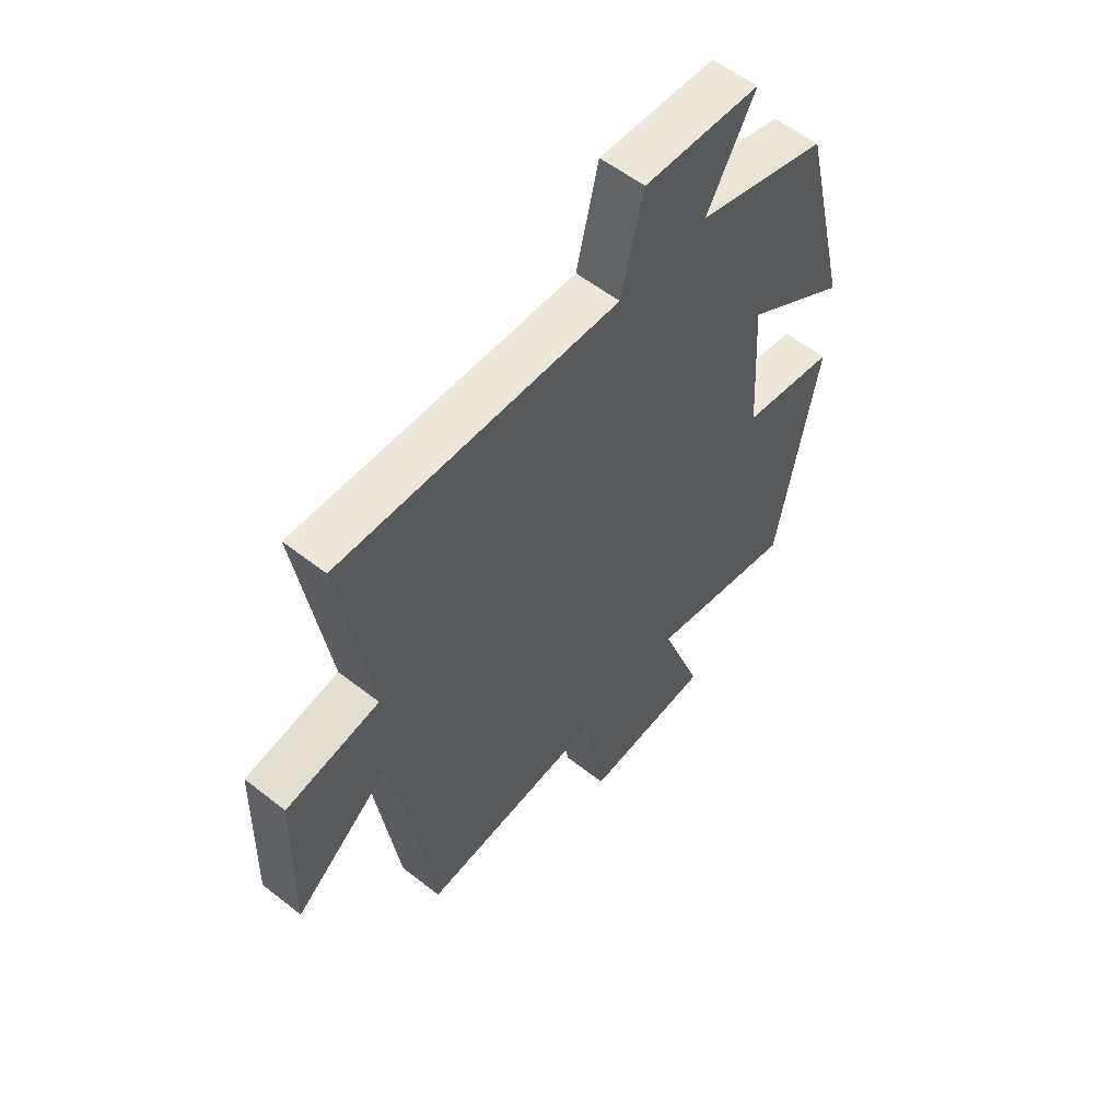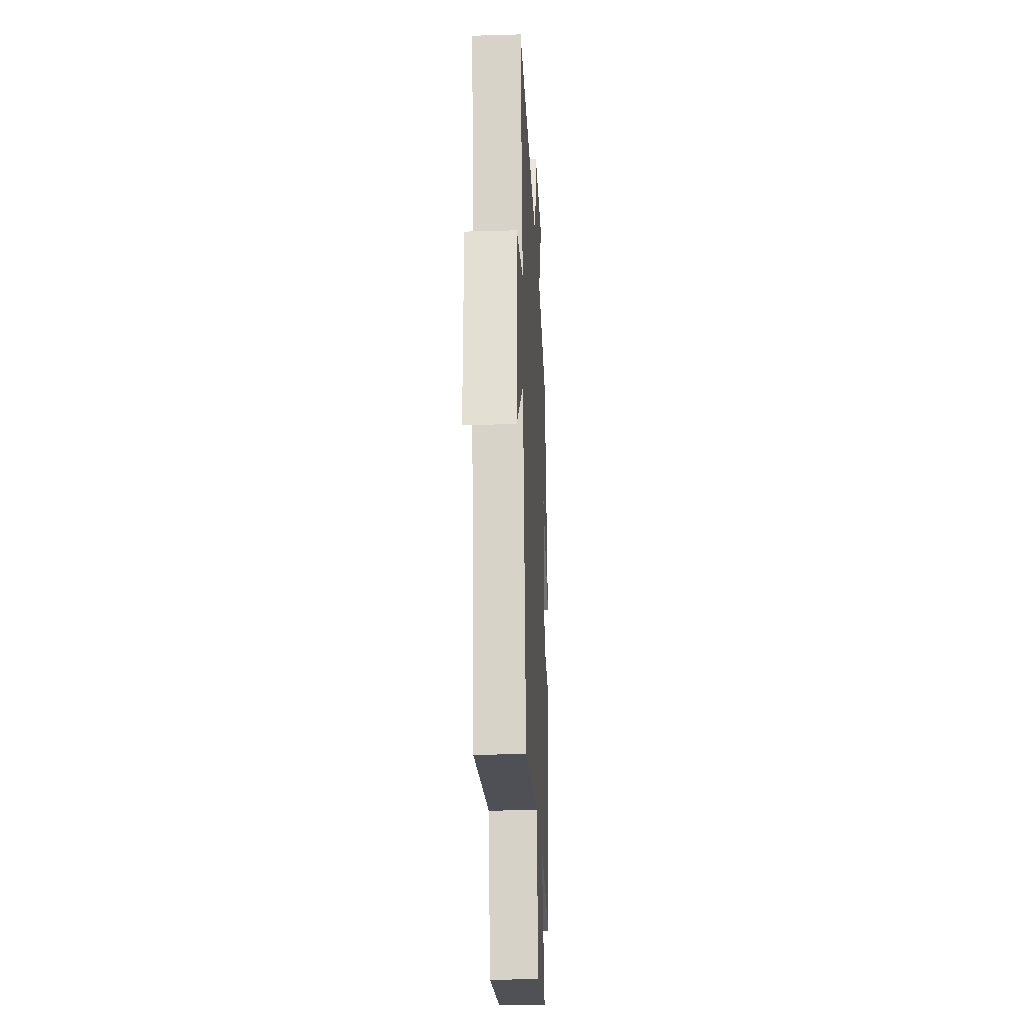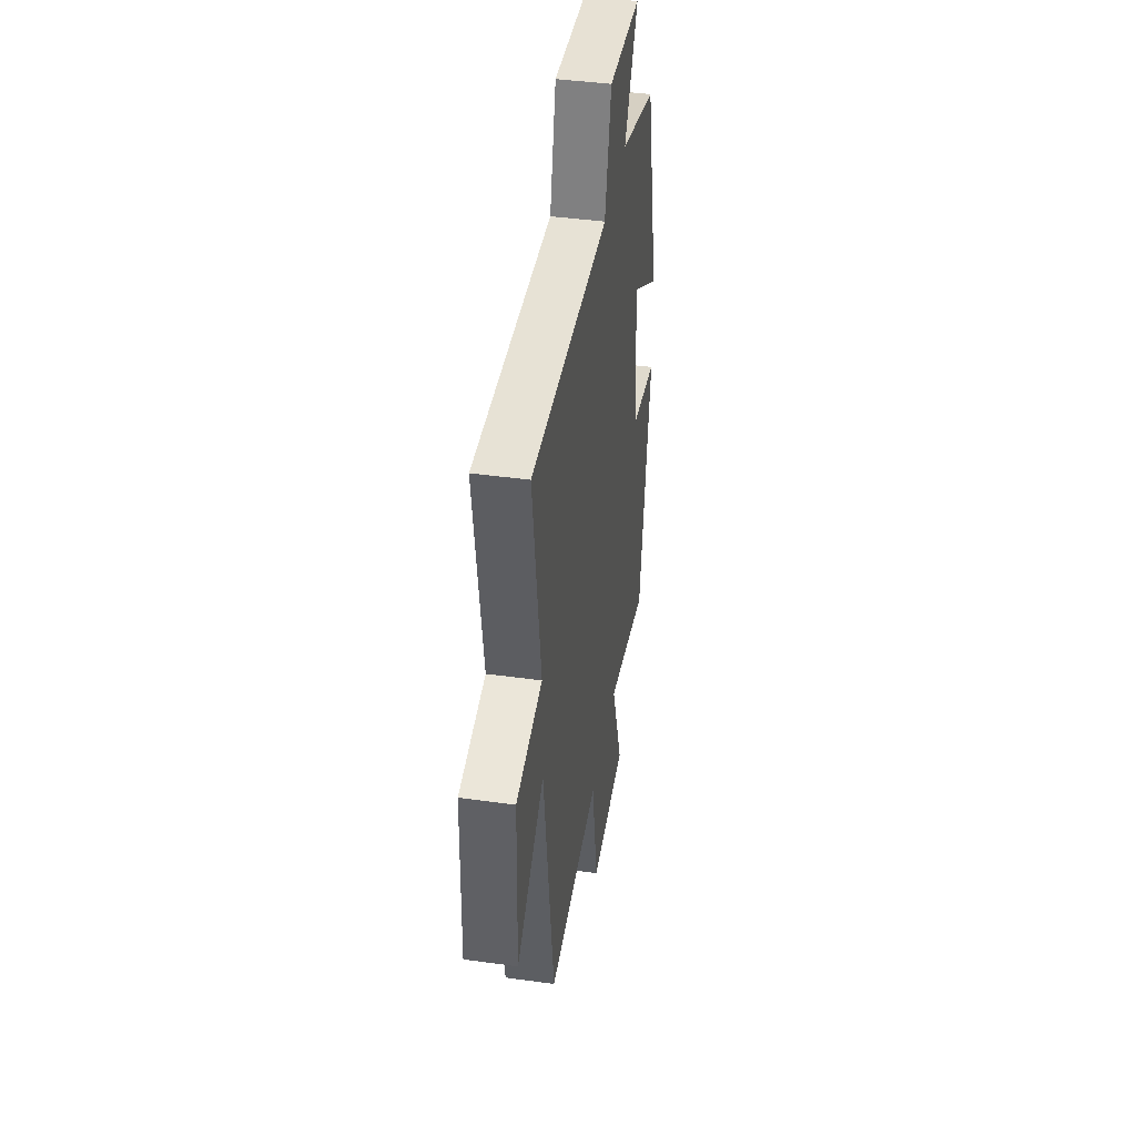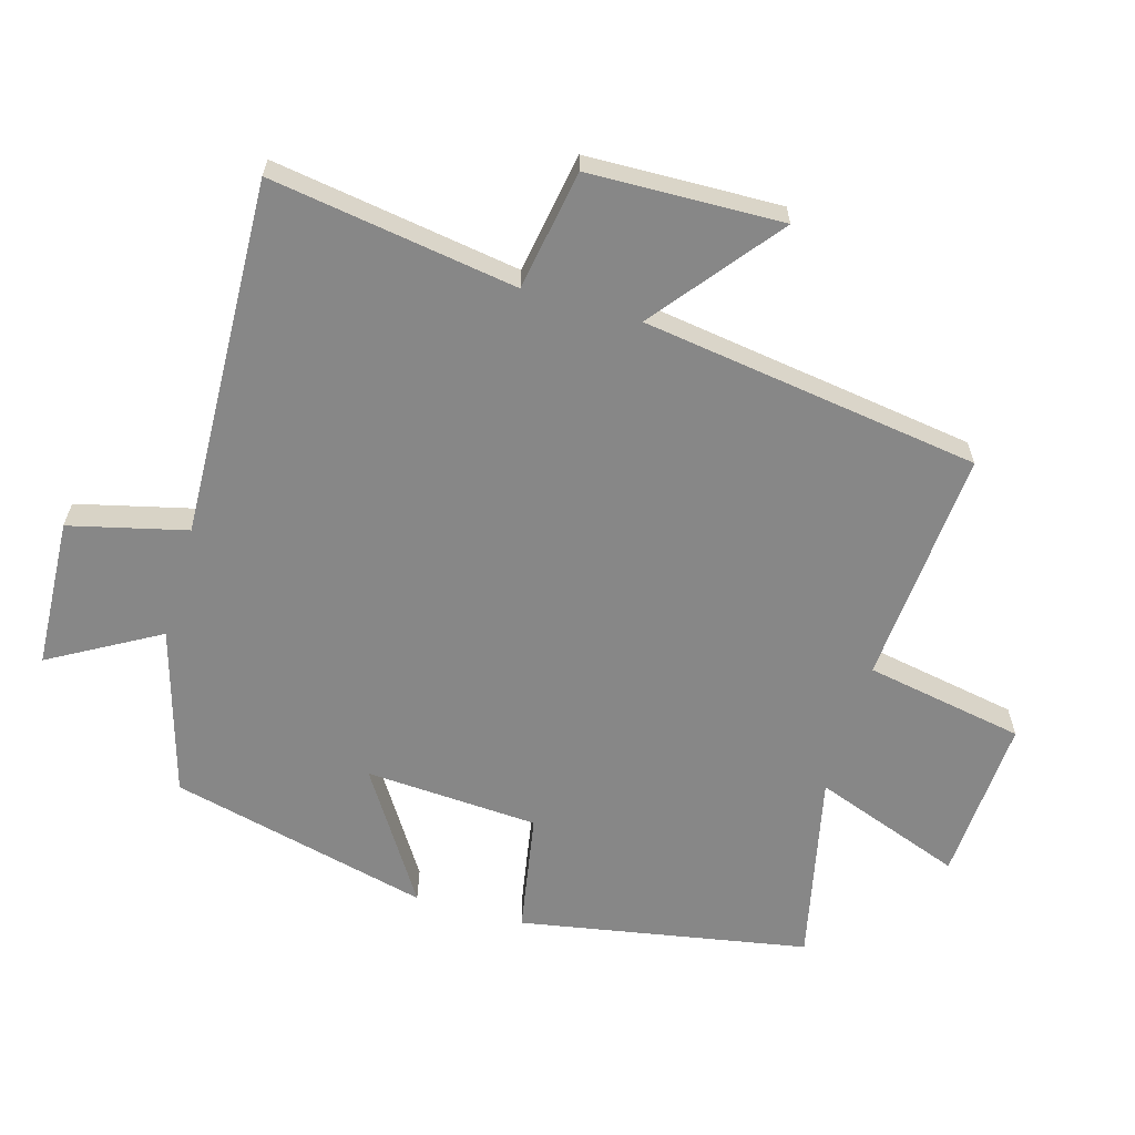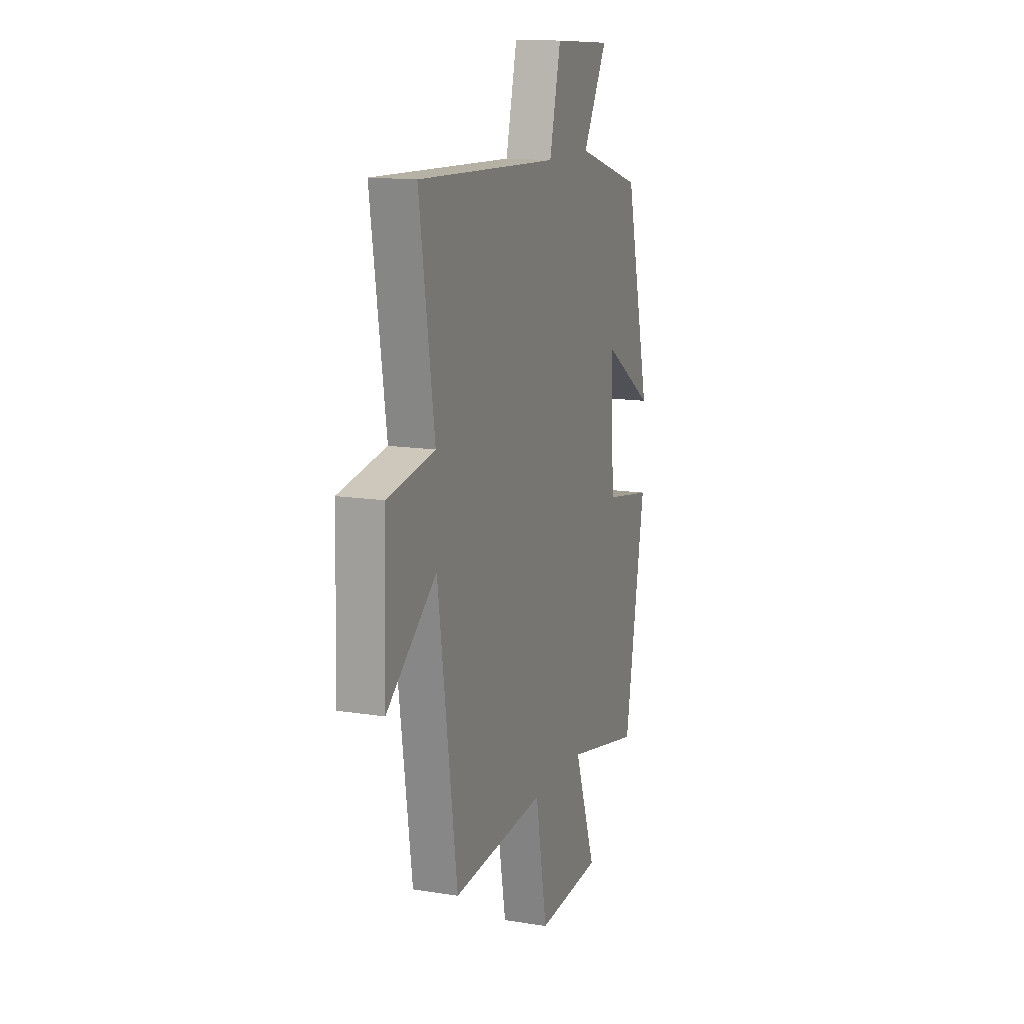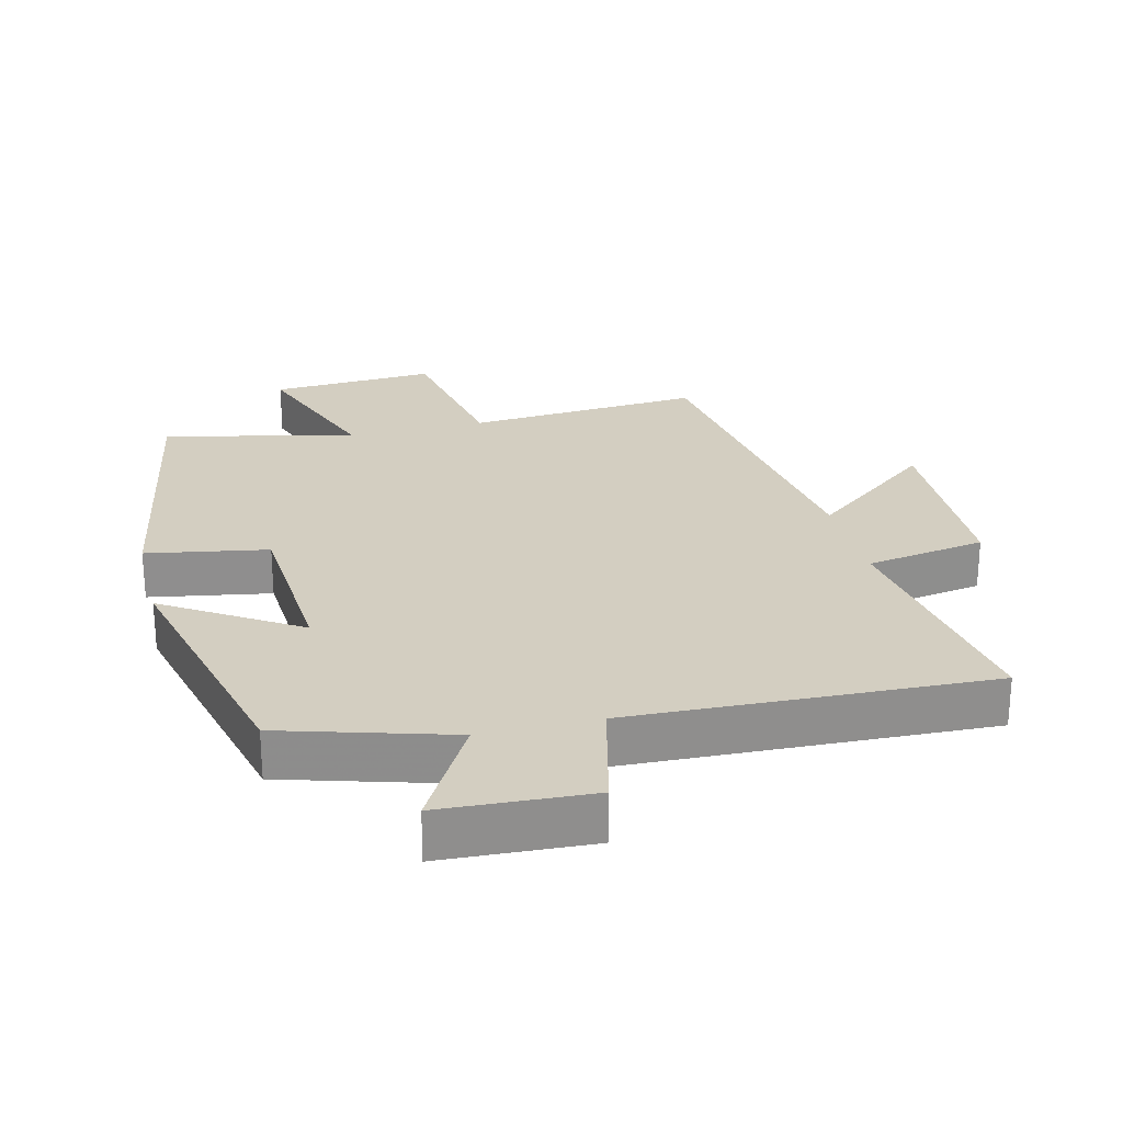
<metadata>
{"format":"obj","ext":"obj","renderer":"f3d","projection":"perspective","resolution":1024,"background":"white","views":[{"elev":56.8,"azim":129.3,"up":"+Z"},{"elev":-23.5,"azim":92.8,"up":"+Z"},{"elev":42.3,"azim":99.4,"up":"+Z"},{"elev":-62.5,"azim":73.8,"up":"+Y"},{"elev":13.8,"azim":109.6,"up":"+Z"},{"elev":25.3,"azim":-13.9,"up":"+Y"}]}
</metadata>
<code>
v 0.427 0.07 -0.526
v 0.074 0.07 -0.5
v 0.03 0.07 -0.739
v -0.218 0.07 -0.725
v -0.136 0.07 -0.5
v -0.422 0.07 -0.563
v -0.5 0.07 -0.131
v -0.319 0.07 -0.099
v -0.303 0.07 0.161
v -0.5 0.07 0.035
v -0.405 0.07 0.426
v -0.154 0.07 0.5
v -0.247 0.07 0.663
v -0.023 0.07 0.675
v 0.02 0.07 0.5
v 0.557 0.07 0.521
v 0.5 0.07 0.152
v 0.68 0.07 0.122
v 0.688 0.07 -0.168
v 0.5 0.07 -0.02
v 0.427 0 -0.526
v 0.074 0 -0.5
v 0.03 0 -0.739
v -0.218 0 -0.725
v -0.136 0 -0.5
v -0.422 0 -0.563
v -0.5 0 -0.131
v -0.319 0 -0.099
v -0.303 0 0.161
v -0.5 0 0.035
v -0.405 0 0.426
v -0.154 0 0.5
v -0.247 0 0.663
v -0.023 0 0.675
v 0.02 0 0.5
v 0.557 0 0.521
v 0.5 0 0.152
v 0.68 0 0.122
v 0.688 0 -0.168
v 0.5 0 -0.02
f 17 18 19 20
f 17 20 1 2
f 15 16 17 2
f 12 13 14 15
f 11 12 15
f 10 11 15
f 9 10 15
f 15 2 3
f 9 15 3
f 8 9 3
f 5 6 7 8
f 5 8 3
f 3 4 5
f 40 39 38 37
f 22 21 40 37
f 22 37 36 35
f 35 34 33 32
f 35 32 31
f 35 31 30
f 35 30 29
f 23 22 35
f 23 35 29
f 23 29 28
f 28 27 26 25
f 23 28 25
f 25 24 23
f 1 21 22 2
f 2 22 23 3
f 3 23 24 4
f 4 24 25 5
f 5 25 26 6
f 6 26 27 7
f 7 27 28 8
f 8 28 29 9
f 9 29 30 10
f 10 30 31 11
f 11 31 32 12
f 12 32 33 13
f 13 33 34 14
f 14 34 35 15
f 15 35 36 16
f 16 36 37 17
f 17 37 38 18
f 18 38 39 19
f 19 39 40 20
f 20 40 21 1

</code>
